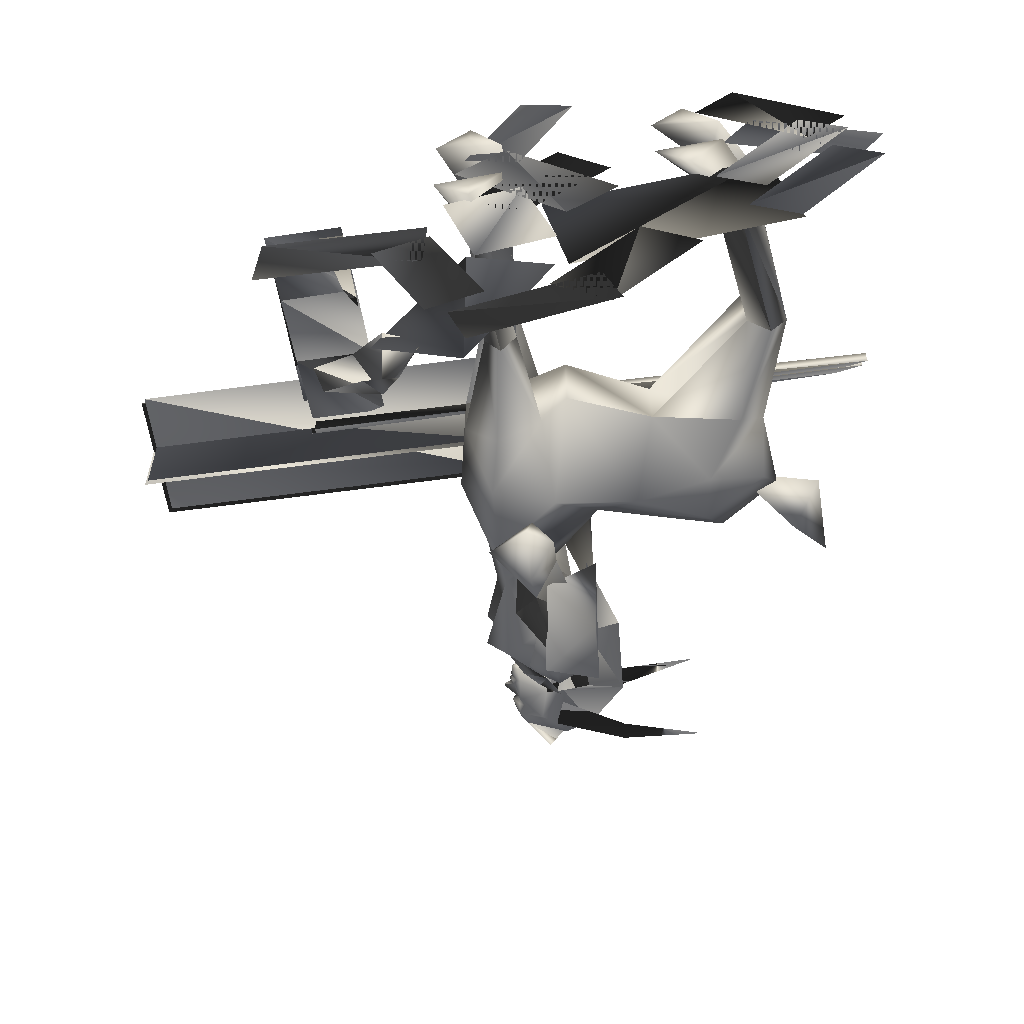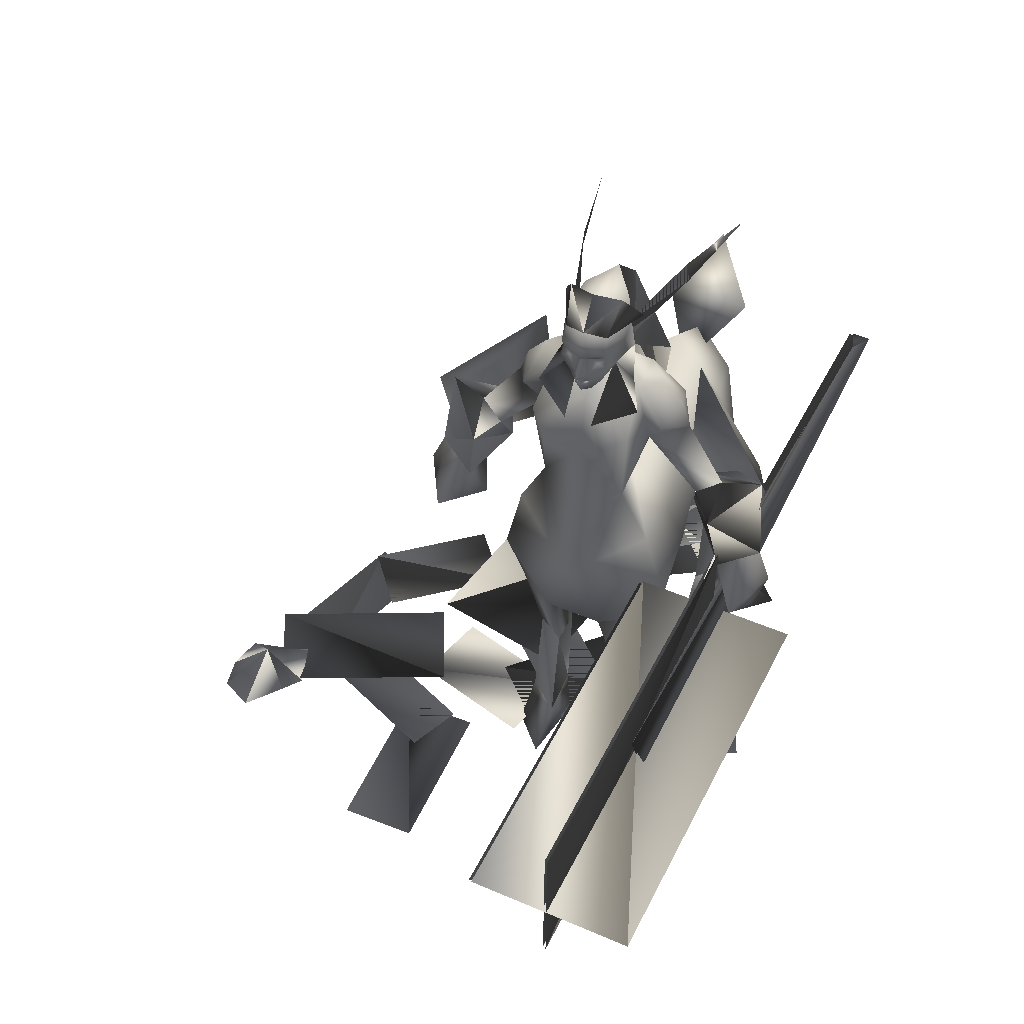
<metadata>
{"format":"obj","ext":"obj","renderer":"f3d","projection":"perspective","resolution":1024,"background":"white","views":[{"elev":-58.9,"azim":-172.0,"up":"+Y"},{"elev":49.2,"azim":115.7,"up":"+Z"}]}
</metadata>
<code>
g EX_Dryad(m0)
v -7.402 4.153 63.15
v -1.962 11.03 79.76
v 10.12 5.536 55.36
v 33.02 3.545 60.93
v 16.14 -10.72 59.71
v 16.14 6.38 59.71
v 33.02 -7.888 60.93
v 36.49 -2.432 77.64
v 28.37 -19.93 70.75
v 29.36 -16.12 87.94
v 15.46 -18.92 75.62
v 10.12 -9.885 55.36
v 7.245 -2.367 88.48
v -1.962 -15.44 79.76
v -7.402 -8.555 63.15
v 15.46 14.53 75.62
v 29.36 11.73 87.94
v 27.73 15.61 70.74
v 25.05 -2.438 129.2
v 24.24 1.002 130.1
v 30.89 -0.8117 127.8
v 30.61 0.9838 130.4
v 31.52 -0.4938 130.6
v 32.24 -1.195 132.3
v 32.6 -1.282 131
v 33.16 -2.438 130.8
v 32.47 -2.438 130.4
v 32.6 -3.593 131
v 31.52 -4.381 130.6
v 32.24 -3.681 132.3
v 32 -1.275 130.4
v 29.36 -2.438 130.6
v 32 -3.601 130.4
v 32.91 -2.438 131.7
v 34.34 -2.438 132.4
v 34.6 -2.438 133
v 32.36 -2.438 136
v 33.27 -2.438 137
v 31.45 -3.141 135.9
v 30.26 -6.88 136.2
v 28.74 -7.76 135.8
v 31.09 -7.253 134.2
v 31.31 -5.346 135.4
v 31.6 -5.146 136.8
v 30.61 -5.412 130.4
v 24.71 -7.683 132.6
v 26.44 -8.578 138.8
v 31.69 -6.841 138.3
v 30.89 -4.064 127.8
v 32.22 -3.601 129.6
v 32.74 -2.438 129.6
v 32.26 -2.438 129.1
v 32.22 -1.274 129.6
v 32.23 -2.438 127.8
v 30.94 -2.438 127.3
v 24.24 -5.816 130.1
v 24.71 2.839 132.6
v 31.09 2.377 134.2
v 28.74 2.885 135.8
v 26.44 3.703 138.8
v 30.26 2.005 136.2
v 31.69 1.966 138.3
v 31.6 0.2708 136.8
v 31.45 -1.734 135.9
v 31.31 0.4702 135.4
v 30.27 1.686 141.4
v 32.6 -2.438 140.1
v 31.85 -2.438 142.6
v 30.27 -6.562 141.4
v 20.68 3.505 132.1
v 26.44 3.703 138.8
v 24.71 2.839 132.6
v 23.57 3.727 141
v 30.27 1.686 141.4
v 26.33 1.323 144.3
v 31.85 -2.438 142.6
v 25.98 -2.438 146.2
v 26.33 -6.198 144.3
v 21.35 -6.976 144.8
v 23.57 -8.602 141
v 20.68 -8.358 132.1
v 15.84 -2.438 146.3
v 21.35 2.101 144.8
v 26.44 -8.578 138.8
v 24.71 -7.683 132.6
v 30.27 -6.562 141.4
v 20.5 -20.58 114.9
v 15.87 -13.41 112.4
v 21.3 -28.5 103.2
v 16.9 -24.04 99.74
v 24.08 -13.67 112.3
v 23.15 -23.82 100.2
v 15.15 -17.11 118.5
v 20.8 -18.78 120.7
v 17.25 -11.1 126
v 25.04 -11.3 125.1
v 20.82 -14.98 125.3
v 26.75 -17.04 118.2
v 31.55 -12.72 117.5
v 25 6.395 125.1
v 26.79 12.34 118.3
v 20.74 10.25 125.4
v 17.21 6.191 126
v 15.18 12.41 118.5
v 15.94 8.465 112.4
v 20.59 15.89 114.9
v 21.6 23.88 103.3
v 24.15 8.717 112.4
v 23.5 19.2 100.3
v 17.25 19.43 99.73
v 20.8 14.13 120.8
v 31.61 7.322 117.6
v -29.78 -13.9 13.45
v -34.06 -8.772 12.85
v -21.35 -16.26 2.229
v -14.48 -9.162 2.229
v -21.35 -10.42 2.229
v -28.45 -7.065 2.389
v -25.05 -8.772 12.29
v -26.11 11.26 62.57
v -29.57 4.164 42.96
v -34.21 8.531 43.9
v -7.402 4.153 63.15
v -37.93 4.164 43.9
v -31.36 -2.864 69.87
v -14.48 4.637 2.229
v -21.35 5.896 2.229
v -21.35 11.73 2.229
v -28.45 2.54 2.389
v -34.06 4.249 12.85
v -25.05 4.249 12.29
v -29.78 9.381 13.45
v 33.02 -7.888 60.93
v 25.76 -8.496 40.08
v 18.83 -8.496 40.08
v 16.14 -10.72 59.71
v 22.19 -14.16 40.08
v 25.7 -17.57 59.58
v 36.49 -2.432 77.64
v 29.36 -10.88 98.88
v 29.36 -16.12 87.94
v 32.72 -2.428 93.49
v 20.22 -2.47 100.7
v 7.245 -2.367 88.48
v 29.36 5.876 98.88
v 29.36 11.73 87.94
v -24.07 -2.344 83.21
v -35.51 6.509 93.76
v -35.51 -11.2 93.76
v -42.17 -2.344 87.75
v -35.51 6.509 93.76
v -42.5 -2.344 105.7
v -35.51 6.509 93.76
v -42.17 -2.344 87.75
v -35.51 -11.2 93.76
v -35.51 6.509 93.76
v 26.05 2.683 140.8
v 23.28 2.494 134.9
v 7.537 8.684 139.8
v 8.132 8.198 144.1
v -9.837 12.56 142
v 21.3 -16.22 14.53
v 16.73 -10.05 14.98
v 23.31 -18.76 2.226
v 16.67 -9.45 2.368
v 23.31 -14.46 2.226
v 30.61 -11.54 2.226
v 25.46 -10.05 12.55
v 24.15 8.717 112.4
v 31.61 7.322 117.6
v 29.36 5.876 98.88
v 15.94 8.465 112.4
v 20.22 -2.47 100.7
v 15.87 -13.41 112.4
v 29.36 -10.88 98.88
v 24.08 -13.67 112.3
v 31.55 -12.72 117.5
v 31.46 -2.669 109.7
v 32.72 -2.428 93.49
v 36.33 2.803 116.6
v 29.56 -2.423 123.1
v 22.7 -2.404 132.6
v 25.04 -11.3 125.1
v 36.31 -8.314 116.6
v 17.25 -11.1 126
v 17.21 6.191 126
v 25 6.395 125.1
v -29.84 -10.37 80.26
v -31.36 -2.864 69.87
v -18.18 -16.73 75.69
v -26.11 -15.71 62.57
v -7.402 -8.555 63.15
v -16.3 -13.14 87.14
v -1.962 -15.44 79.76
v -26.11 -15.71 62.57
v -34.21 -12.97 43.9
v -29.57 -8.6 42.96
v -37.93 -8.6 43.9
v -31.36 -2.864 69.87
v -7.402 -8.555 63.15
v -7.402 4.153 63.15
v 10.12 -9.885 55.36
v 15.46 -18.92 75.62
v -1.962 -15.44 79.76
v -7.402 -8.555 63.15
v 10.12 5.536 55.36
v -7.402 4.153 63.15
v -1.962 11.03 79.76
v 15.46 14.53 75.62
v 28.37 -19.93 70.75
v 16.14 -10.72 59.71
v 25.7 -17.57 59.58
v 33.02 -7.888 60.93
v 36.49 -2.432 77.64
v 36.49 -2.432 77.64
v 33.02 3.545 60.93
v 27.73 15.61 70.74
v 25.7 13.24 59.58
v 16.14 6.38 59.71
v 25.7 13.24 59.58
v 22.19 9.816 40.08
v 16.14 6.38 59.71
v 18.83 4.149 40.08
v 33.02 3.545 60.93
v 25.76 4.149 40.08
v 30.61 7.445 2.226
v 23.31 10.55 2.226
v 23.31 15.12 2.226
v 16.67 5.224 2.368
v 16.73 5.863 14.98
v 25.46 5.863 12.55
v 21.3 12.42 14.53
v 19.42 30.08 85.85
v 9.172 12.43 92.55
v 10.4 27.62 98.97
v 11.56 13.9 122.1
v 21.81 32.93 105.4
v 21.12 24.04 73.93
v 16.91 25.9 82.93
v 16.71 31.02 74.95
v 22.2 32.97 70.76
v 22.25 35.9 80.69
v 30.39 30.93 75.99
v 21.72 33.36 86.81
v 25.21 25.8 82.89
v 8.696 -17.7 92.73
v 18.83 -35.32 85.79
v 10.04 -32.91 99.07
v 21.55 -38.24 105.2
v 11.59 -19.27 122.2
v 15.93 -35.55 74.93
v 16.27 -30.46 82.93
v 20.32 -28.57 73.86
v 21.35 -37.49 70.64
v 21.57 -40.45 80.56
v 29.63 -35.46 75.74
v 21.15 -37.94 86.7
v 24.57 -30.36 82.75
v 7.537 -13.56 139.8
v 23.28 -7.369 134.9
v 26.05 -7.558 140.8
v 8.132 -13.07 144.1
v -9.837 -17.43 142
v -31.36 -2.864 69.87
v -29.84 -10.37 80.26
v -33.01 -2.223 86.8
v -29.84 5.92 80.26
v -19.99 -2.339 95.95
v -16.3 8.694 87.14
v 7.245 -2.367 88.48
v -1.962 11.03 79.76
v -16.3 -13.14 87.14
v -1.962 -15.44 79.76
v -26.11 11.26 62.57
v -18.18 12.28 75.69
v -7.402 4.153 63.15
v -31.36 -2.864 69.87
v -29.84 5.92 80.26
v -16.3 8.694 87.14
v -1.962 11.03 79.76
f 1 2 3
f 4 5 3
f 4 3 6
f 5 4 7
f 7 4 8
f 9 8 10
f 10 11 9
f 5 9 11
f 12 5 11
f 3 5 12
f 10 13 11
f 11 13 14
f 15 12 14
f 16 2 13
f 17 16 13
f 3 16 6
f 6 16 18
f 18 16 17
f 18 17 8
f 19 20 21
f 20 22 21
f 21 22 23
f 22 24 23
f 25 23 24
f 25 24 26
f 26 27 25
f 27 26 28
f 29 27 28
f 29 28 30
f 30 28 26
f 31 23 32
f 32 23 27
f 27 23 25
f 33 27 32
f 24 34 26
f 35 34 24
f 36 24 37
f 35 24 36
f 30 35 36
f 34 35 30
f 34 30 26
f 37 38 39
f 40 41 42
f 40 42 43
f 40 43 39
f 43 30 39
f 39 30 37
f 30 36 37
f 42 30 43
f 44 40 39
f 30 45 29
f 45 30 42
f 46 45 42
f 41 46 42
f 47 46 41
f 40 47 41
f 48 47 40
f 48 40 44
f 48 44 38
f 44 39 38
f 45 49 29
f 29 49 50
f 29 50 33
f 50 51 33
f 33 51 27
f 52 51 50
f 29 33 32
f 29 32 27
f 27 31 32
f 51 31 27
f 51 53 31
f 51 52 53
f 54 53 52
f 50 54 52
f 50 49 54
f 55 54 49
f 21 23 53
f 53 23 31
f 21 53 54
f 54 55 21
f 55 19 21
f 19 55 49
f 56 19 49
f 45 56 49
f 45 46 56
f 22 57 58
f 57 59 58
f 57 60 59
f 60 61 59
f 60 62 61
f 61 62 63
f 63 62 38
f 64 63 38
f 38 37 64
f 24 64 37
f 61 63 64
f 24 65 64
f 65 61 64
f 58 61 65
f 59 61 58
f 24 22 58
f 24 58 65
f 60 66 62
f 66 67 62
f 62 67 38
f 67 48 38
f 68 67 66
f 67 68 69
f 67 69 48
f 69 47 48
f 57 22 20
f 70 71 72
f 70 73 71
f 71 73 74
f 73 75 74
f 75 76 74
f 77 76 75
f 77 78 76
f 79 78 77
f 79 80 78
f 79 81 80
f 79 82 81
f 83 70 82
f 83 82 77
f 79 77 82
f 83 73 70
f 83 75 73
f 83 77 75
f 81 84 80
f 81 85 84
f 84 86 80
f 80 86 78
f 78 86 76
f 87 88 89
f 89 88 90
f 88 91 90
f 91 92 90
f 93 88 87
f 93 87 94
f 95 88 96
f 95 88 93
f 95 93 97
f 97 93 94
f 94 98 97
f 87 98 94
f 87 91 98
f 91 87 89
f 91 89 92
f 97 98 96
f 97 96 95
f 88 91 96
f 98 91 96
f 96 91 99
f 100 101 102
f 103 100 102
f 102 104 103
f 104 105 103
f 106 105 104
f 107 105 106
f 107 106 108
f 107 108 109
f 110 109 108
f 110 108 105
f 110 105 107
f 111 104 102
f 102 101 111
f 111 101 106
f 101 108 106
f 111 106 104
f 100 112 108
f 100 108 101
f 113 114 115
f 113 115 116
f 116 115 117
f 118 116 117
f 115 118 117
f 114 118 115
f 114 119 118
f 119 116 118
f 119 113 116
f 120 121 122
f 121 120 123
f 123 124 121
f 125 124 123
f 120 122 124
f 125 120 124
f 126 127 128
f 128 127 129
f 130 128 129
f 130 129 131
f 129 127 126
f 132 128 130
f 132 126 128
f 131 126 132
f 131 129 126
f 133 134 135
f 136 133 135
f 136 135 137
f 138 136 137
f 133 138 134
f 138 137 134
f 139 140 141
f 140 139 142
f 140 143 144
f 141 140 144
f 145 144 143
f 146 144 145
f 146 145 139
f 139 145 142
f 147 148 149
f 147 149 150
f 147 150 151
f 152 153 154
f 152 154 155
f 152 155 156
f 157 158 159
f 159 160 157
f 160 159 161
f 160 161 159
f 159 157 160
f 157 159 158
f 162 163 164
f 163 165 164
f 164 165 166
f 165 167 166
f 167 164 166
f 163 168 165
f 168 167 165
f 168 162 167
f 162 164 167
f 169 170 171
f 172 169 171
f 172 171 173
f 172 173 174
f 174 173 175
f 176 174 175
f 177 176 175
f 178 175 179
f 171 178 179
f 180 178 171
f 170 180 171
f 181 180 170
f 181 170 182
f 182 177 181
f 177 182 183
f 184 177 175
f 181 177 184
f 181 184 178
f 181 178 180
f 184 175 178
f 183 182 185
f 185 172 174
f 186 172 185
f 185 182 186
f 187 186 182
f 187 182 170
f 188 189 190
f 190 189 191
f 191 192 190
f 193 188 190
f 190 194 193
f 192 194 190
f 195 196 197
f 195 198 196
f 199 198 195
f 199 200 198
f 200 199 201
f 200 197 198
f 197 200 195
f 202 203 204
f 202 205 206
f 206 205 207
f 206 208 209
f 210 211 212
f 210 212 213
f 214 210 213
f 215 216 217
f 217 216 218
f 217 218 219
f 220 221 222
f 222 221 223
f 222 223 224
f 224 223 225
f 224 225 220
f 220 225 221
f 226 227 228
f 228 227 229
f 230 228 229
f 230 229 231
f 229 227 226
f 232 228 230
f 232 226 228
f 231 226 232
f 231 229 226
f 233 234 235
f 235 234 236
f 236 237 235
f 235 237 233
f 237 236 235
f 234 235 236
f 234 233 235
f 237 235 233
f 238 239 240
f 240 241 238
f 242 241 240
f 243 241 242
f 242 244 243
f 243 244 245
f 238 245 239
f 243 245 238
f 238 241 243
f 240 239 242
f 242 239 244
f 246 247 248
f 249 248 247
f 249 250 248
f 246 248 250
f 247 246 248
f 248 249 247
f 250 249 248
f 248 246 250
f 251 252 253
f 253 254 251
f 251 254 255
f 255 254 256
f 256 257 255
f 258 257 256
f 252 258 253
f 253 258 256
f 256 254 253
f 257 252 255
f 255 252 251
f 259 260 261
f 261 262 259
f 263 259 262
f 259 263 262
f 260 259 261
f 262 261 259
f 264 265 266
f 264 266 267
f 268 267 266
f 267 268 269
f 270 269 268
f 269 270 271
f 270 272 273
f 272 270 268
f 265 272 268
f 268 266 265
f 274 275 276
f 275 274 277
f 278 275 277
f 279 275 278
f 275 279 280
f 276 275 280
g Converted object 1(m0)
v 20.49 17.93 94.44
v 23.5 19.2 100.3
v 17.25 19.43 99.73
v 25.21 25.8 82.89
v 20.49 17.93 94.44
v 16.91 25.9 82.93
v 13.15 24.19 98.41
v 17.25 19.43 99.73
v 19.52 31.36 104.2
v 21.6 23.88 103.3
v 27.31 23.5 96.61
v 23.5 19.2 100.3
v 21.72 33.36 86.81
v 23.15 -23.82 100.2
v 21.3 -28.5 103.2
v 26.9 -28.1 96.44
v 19.24 -35.99 104.1
v 16.9 -24.04 99.74
v 12.77 -28.8 98.48
v 20.04 -22.53 94.4
v 16.27 -30.46 82.93
v 24.57 -30.36 82.75
v 21.15 -37.94 86.7
v -29.57 4.164 42.96
v -34.06 4.249 12.85
v -25.05 4.249 12.29
v -34.21 8.531 43.9
v -29.78 9.381 13.45
v -37.93 4.164 43.9
v -34.21 -12.97 43.9
v -37.93 -8.6 43.9
v -29.78 -13.9 13.45
v -25.05 -8.772 12.29
v -29.57 -8.6 42.96
v -34.06 -8.772 12.85
v 22.19 -14.16 40.08
v 18.83 -8.496 40.08
v 21.3 -16.22 14.53
v 25.46 -10.05 12.55
v 25.76 -8.496 40.08
v 16.73 -10.05 14.98
v 22.19 9.816 40.08
v 21.3 12.42 14.53
v 18.83 4.149 40.08
v 16.73 5.863 14.98
v 25.76 4.149 40.08
v 25.46 5.863 12.55
v 14.49 8.584 127.9
v 7.243 -2.438 137.4
v 20.68 3.505 132.1
v 15.84 -2.438 146.3
v 14.49 -13.46 127.9
v 20.68 -8.358 132.1
v 13.37 6.93 114.2
v 6.193 -2.438 119.3
v 7.243 -2.438 137.4
v 13.37 -11.81 114.2
v 14.49 -13.46 127.9
v 14.49 8.584 127.9
v 16.9 -24.04 99.74
v 23.15 -23.82 100.2
v 20.04 -22.53 94.4
v 6.193 -2.438 119.3
v 13.37 6.93 114.2
v 11.54 -2.438 102
v 13.37 -11.81 114.2
f 281 282 283
f 284 285 286
f 286 285 287
f 285 288 287
f 287 288 289
f 289 288 290
f 289 290 291
f 291 290 292
f 291 292 285
f 284 291 285
f 293 291 284
f 293 289 291
f 293 287 289
f 286 287 293
f 294 295 296
f 296 295 297
f 295 298 297
f 297 298 299
f 299 298 300
f 299 300 301
f 301 300 302
f 300 294 296
f 300 296 302
f 302 296 303
f 296 297 303
f 297 299 303
f 303 299 301
f 304 305 306
f 304 306 307
f 307 306 308
f 307 308 309
f 309 308 305
f 309 305 304
f 310 311 312
f 310 312 313
f 314 310 313
f 314 313 315
f 311 314 315
f 311 315 312
f 316 317 318
f 316 318 319
f 320 316 319
f 320 319 321
f 317 320 321
f 317 321 318
f 322 323 324
f 324 323 325
f 324 325 326
f 326 325 327
f 326 327 322
f 322 327 323
f 328 329 330
f 331 330 329
f 329 332 333
f 333 331 329
f 334 335 336
f 335 337 336
f 338 336 337
f 336 339 334
f 340 341 342
f 343 344 345
f 346 343 345
g Converted object 2(m0)
v 71.61 31.2 74.42
v 71.61 23.75 74.42
v -56.24 25.54 75.35
v -56.24 29.4 75.35
v -50.03 27.47 77.55
v 71.61 27.47 80.5
f 347 348 349
f 347 349 350
f 351 350 349
f 352 347 350
f 352 350 351
f 348 352 351
f 348 351 349
g Converted object 3(m0)
v 109.8 43.69 76.08
v 30.45 43.69 76.08
v 30.45 12.08 76.08
v 109.8 12.08 76.08
v 30.45 27.42 63.08
v 109.8 27.42 63.08
v 30.45 27.42 92.9
v 109.8 27.42 92.9
v 72.22 27.22 73.35
v 72.22 25.06 57.15
v 55.12 27.15 73.36
v 55.12 24.99 57.16
v 72.22 25.06 57.15
v 72.23 22.9 40.95
v 55.12 24.99 57.16
v 55.12 22.83 40.96
v 72.23 22.9 40.95
v 72.23 20.75 24.75
v 55.12 22.83 40.96
v 55.13 20.67 24.76
f 353 354 355
f 355 356 353
f 354 353 355
f 356 355 353
f 357 358 359
f 360 359 358
f 358 357 359
f 359 360 358
f 361 362 363
f 364 363 362
f 362 361 363
f 363 364 362
f 365 366 367
f 368 367 366
f 366 365 367
f 367 368 366
f 369 370 371
f 372 371 370
f 370 369 371
f 371 372 370
g Converted object 4(m0)
v 24.24 -5.816 130.1
v 24.74 -7.696 132.6
v 21.14 -8.358 133.4
v 25.62 -10.52 128.4
v 28.73 -12.82 122.9
v 33.33 -5.176 120
v 27.8 -2.479 148.9
v 31.83 -2.479 142.6
v 25.86 2.761 147.8
v 30.26 1.645 141.4
v 24.09 4.419 145
v 22.06 5.495 142
v 30.26 -6.603 141.4
v 24.09 -9.377 145
v 22.06 -10.45 142
v 25.86 -7.719 147.8
v 31.83 -2.479 142.6
v 27.8 -2.479 148.9
v 33.33 0.3337 120
v 28.73 7.981 122.9
v 24.24 0.9742 130.1
v 25.62 5.677 128.4
v 20.68 3.516 132.1
v 24.74 2.854 132.6
f 373 374 375
f 375 376 373
f 377 373 376
f 373 377 378
f 379 380 381
f 382 381 380
f 381 382 383
f 384 383 382
f 385 386 387
f 386 385 388
f 389 388 385
f 388 389 390
f 391 392 393
f 394 393 392
f 393 394 395
f 395 396 393
g Converted object 5(m0)
v 70.46 30.17 72.85
v 70.46 22.71 72.84
v -57.4 24.5 73.78
v -57.4 28.37 73.79
v -51.19 26.44 75.98
v 70.46 26.45 78.94
f 397 398 399
f 397 399 400
f 401 400 399
f 402 397 400
f 402 400 401
f 398 402 401
f 398 401 399
g Converted object 6(m0)
v 71.41 23.21 55.25
v 70.96 25.76 71.61
v 54.06 26.54 71.97
v 54.46 24.29 55.57
v 71.41 23.21 55.25
v 71.81 21.47 38.86
v 54.46 24.29 55.57
v 54.81 22.82 39.15
v 71.81 21.47 38.86
v 72.22 19.54 22.49
v 54.81 22.82 39.15
v 55.22 20.85 22.8
v 29.3 26.37 61.51
v 108.7 26.38 61.51
v 29.3 26.41 91.33
v 108.7 26.41 91.33
v 29.3 42.66 74.53
v 108.7 42.66 74.53
v 29.3 11.05 74.5
v 108.7 11.05 74.5
f 403 404 405
f 405 406 403
f 404 403 405
f 406 405 403
f 407 408 409
f 410 409 408
f 408 407 409
f 409 410 408
f 411 412 413
f 414 413 412
f 412 411 413
f 413 414 412
f 415 416 417
f 418 417 416
f 416 415 417
f 417 418 416
f 419 420 421
f 422 421 420
f 420 419 421
f 421 422 420
g Converted object 7(m0)
v 39.86 -76.23 14.37
v 31.36 -70.67 7.515
v 32.18 -77.54 5.55
v 41.03 -72.49 6.668
v 24.06 -38.45 6.668
v 23.82 -81.07 6.668
v 6.851 -47.04 6.668
v 32.07 -43.46 4.091
v 64.74 -26.79 4.091
v 31.53 -27.95 4.091
v 65.28 -42.3 4.091
v -21.31 -50.29 4.091
v -3.603 -70.66 4.091
v -9.852 -40.33 4.091
v 7.853 -60.7 4.091
v 24.27 -15.96 4.091
v 5.286 1.442 4.091
v 13.54 -27.67 4.091
v -5.446 -10.27 4.091
v 9.195 -18.08 6.668
v -36.35 -10.46 6.668
v 4.242 -47.68 6.668
v -41.31 -40.05 6.668
v -32.52 21.81 4.091
v -45.37 -7.848 4.091
v -24.01 13.14 4.091
v -53.88 0.8194 4.091
v 22.01 -44.07 4.091
v 12.72 -14 4.091
v 6.013 -39.94 4.091
v 28.72 -18.13 4.091
v -34.96 5.202 4.091
v -53.68 -21.14 4.091
v -28.43 -5.047 4.091
v -60.21 -10.89 4.091
v -53.84 -5.534 4.091
v -25.69 -21.41 4.091
v -44.33 2.03 4.091
v -35.2 -28.97 4.091
v -59.21 -20.94 4.091
v -31.06 -36.81 4.091
v -49.7 -13.38 4.091
v -40.57 -44.38 4.091
v 1.661 26.24 4.091
v 24.55 3.424 4.091
v 12.85 30.99 4.091
v 13.36 -1.324 4.091
v 16.14 6.202 4.091
v 3.988 -29.26 4.091
v 26.78 -3.045 4.091
v -6.65 -20.01 4.091
v 31 -32.45 4.091
v 31.04 -64.77 4.091
v 42.26 -37 4.091
v 19.78 -60.22 4.091
v -5.514 -69.79 4.091
v 26.68 -66.92 4.091
v -1.961 -58.17 4.091
v 23.12 -78.54 4.091
v 41.75 -84.58 6.88
v 49.33 -82.11 9.311
v 39.86 -76.23 14.37
v 51.29 -76.26 7.339
v 44.75 -69.99 8.722
v 39 -68.18 6.008
v 31.36 -70.67 7.515
v 32.18 -77.54 5.55
v 35.55 -82.63 8.103
v 39.86 -76.23 14.37
v 35.55 -82.63 8.103
v 41.75 -84.58 6.88
v 39.86 -76.23 14.37
v 49.33 -82.11 9.311
v 51.29 -76.26 7.339
v 39.86 -76.23 14.37
v 44.75 -69.99 8.722
v 39 -68.18 6.008
f 423 424 425
f 426 427 428
f 429 428 427
f 430 431 432
f 431 430 433
f 434 435 436
f 437 436 435
f 438 439 440
f 441 440 439
f 442 443 444
f 445 444 443
f 446 447 448
f 447 446 449
f 450 451 452
f 451 450 453
f 454 455 456
f 455 454 457
f 458 459 460
f 459 458 461
f 462 463 464
f 463 462 465
f 466 467 468
f 467 466 469
f 470 471 472
f 471 470 473
f 474 475 476
f 475 474 477
f 478 479 480
f 479 478 481
f 482 483 484
f 485 486 484
f 487 488 484
f 489 490 484
f 491 492 493
f 494 495 496
f 497 498 499

</code>
